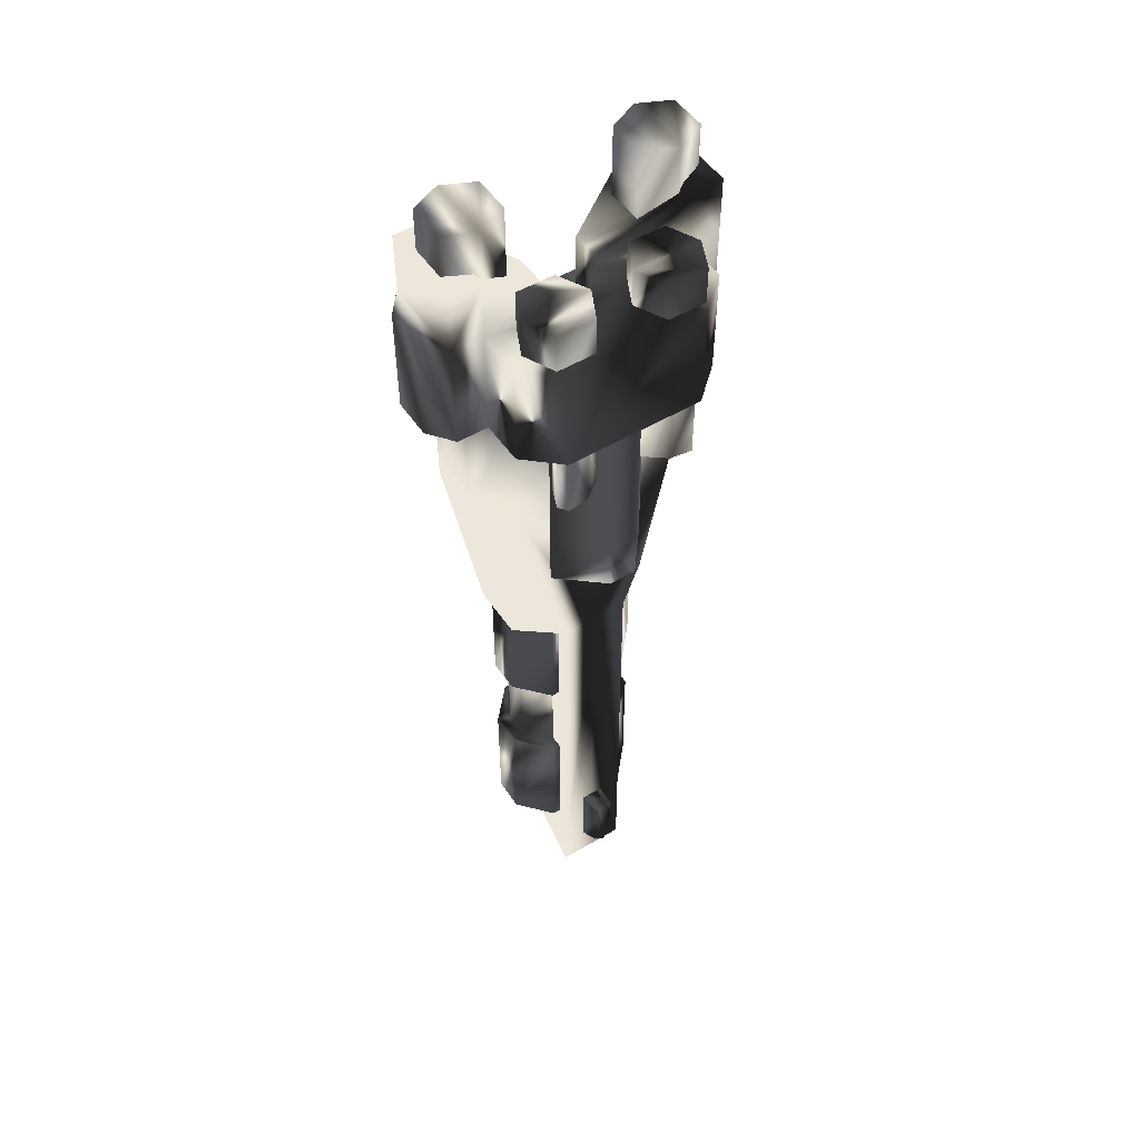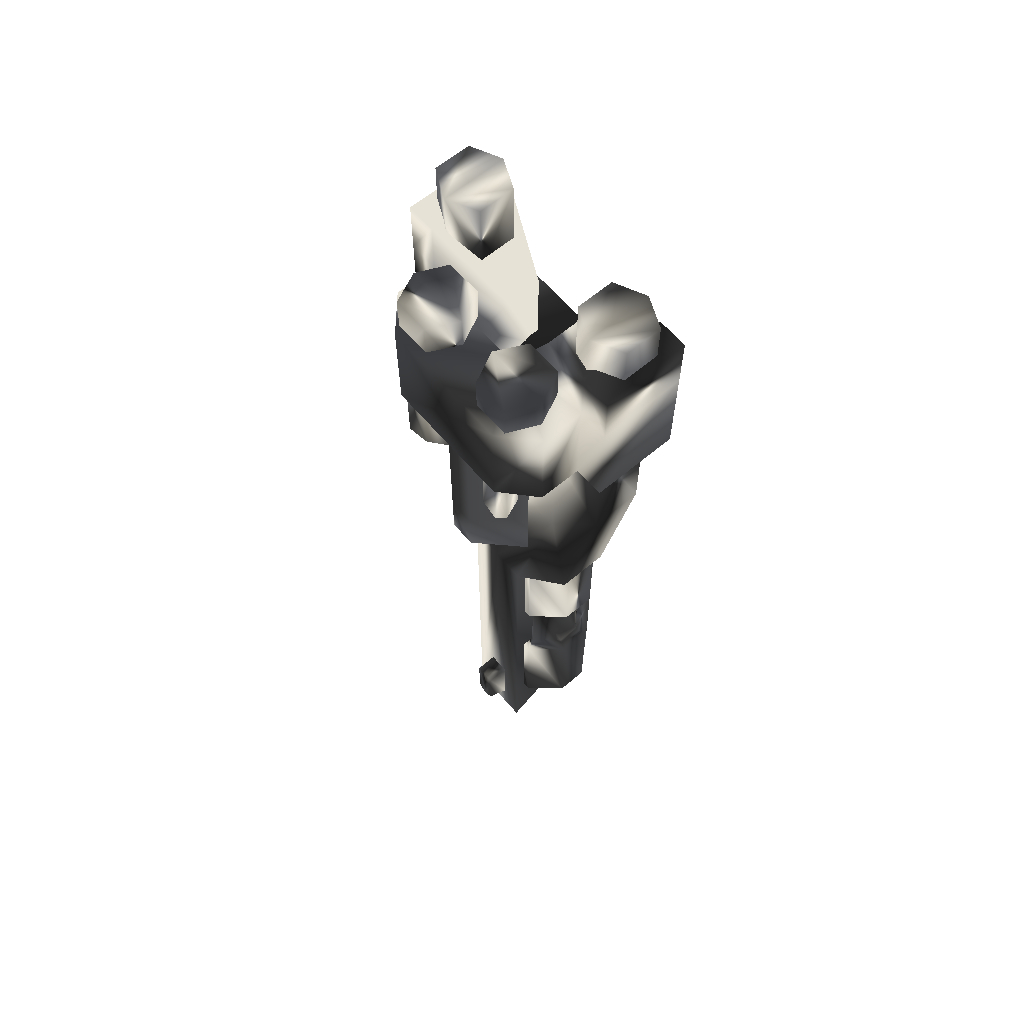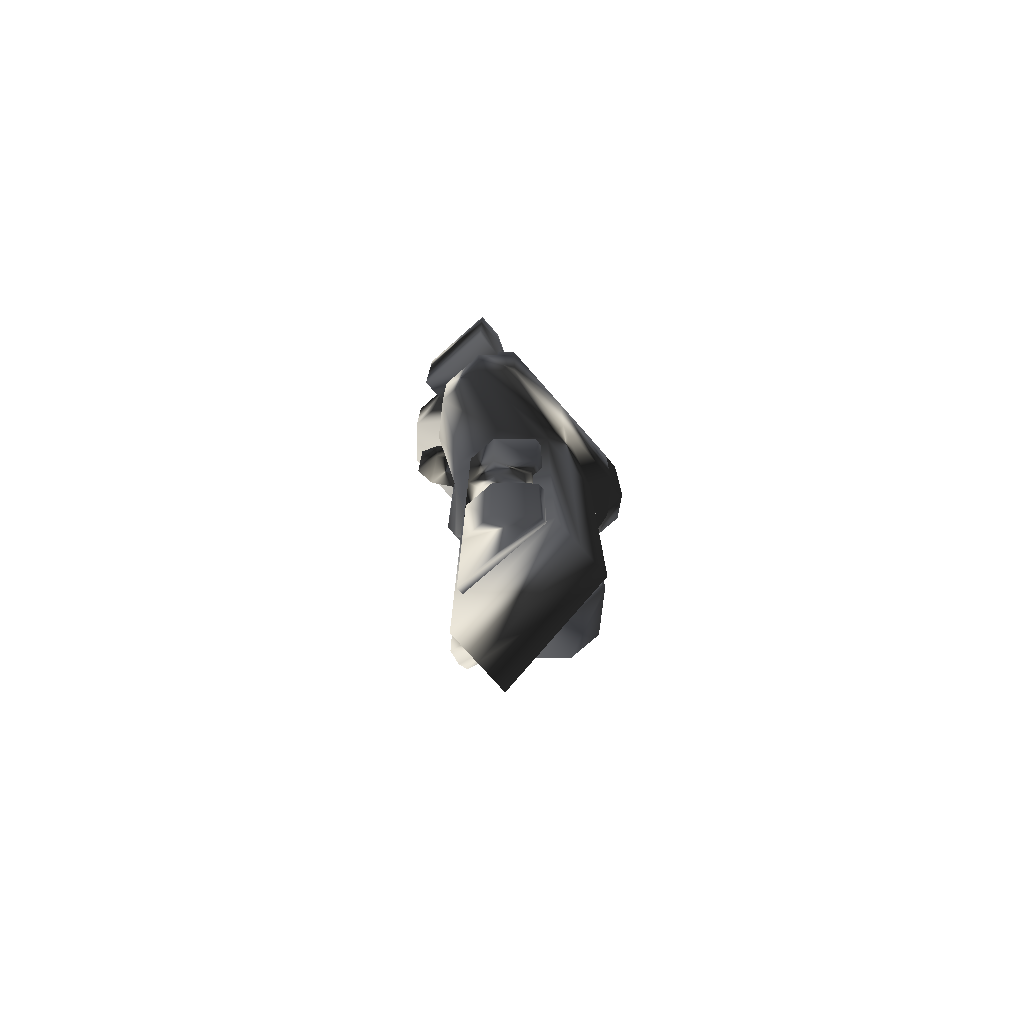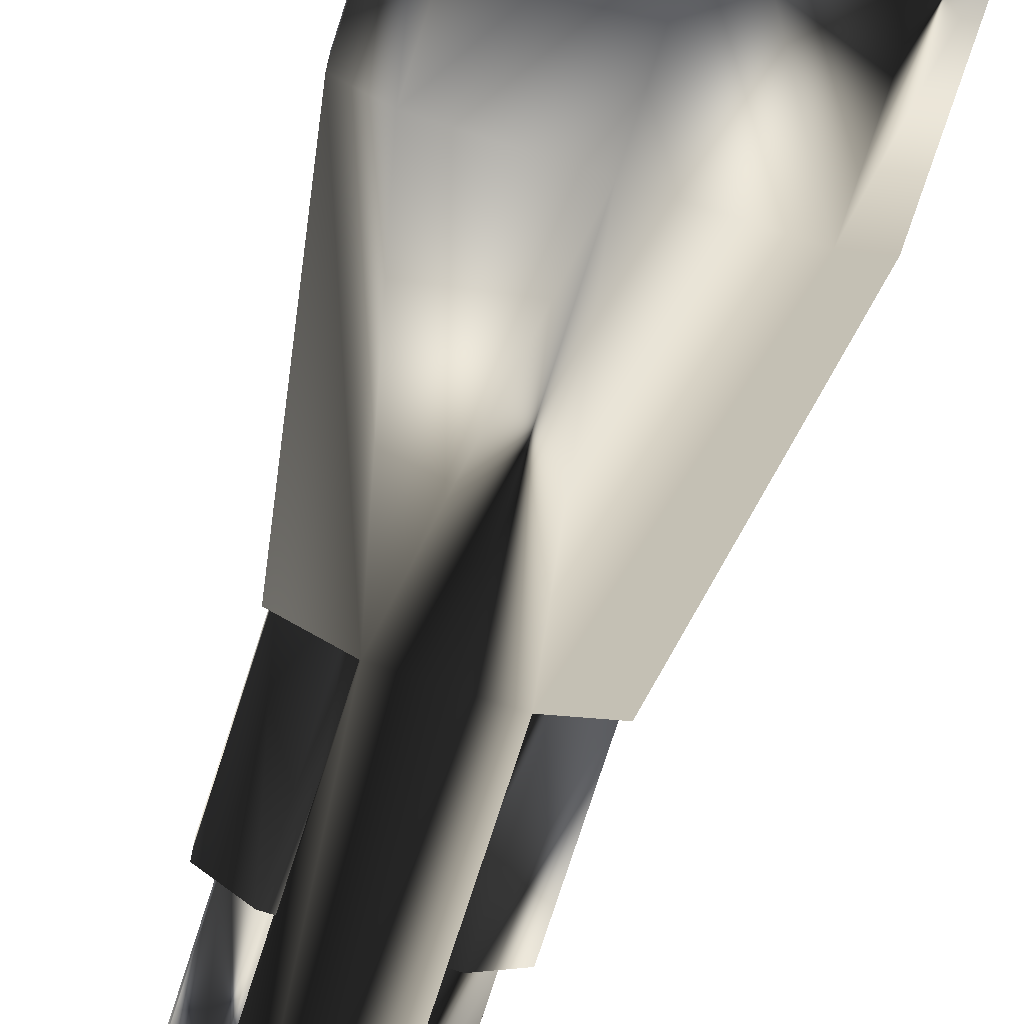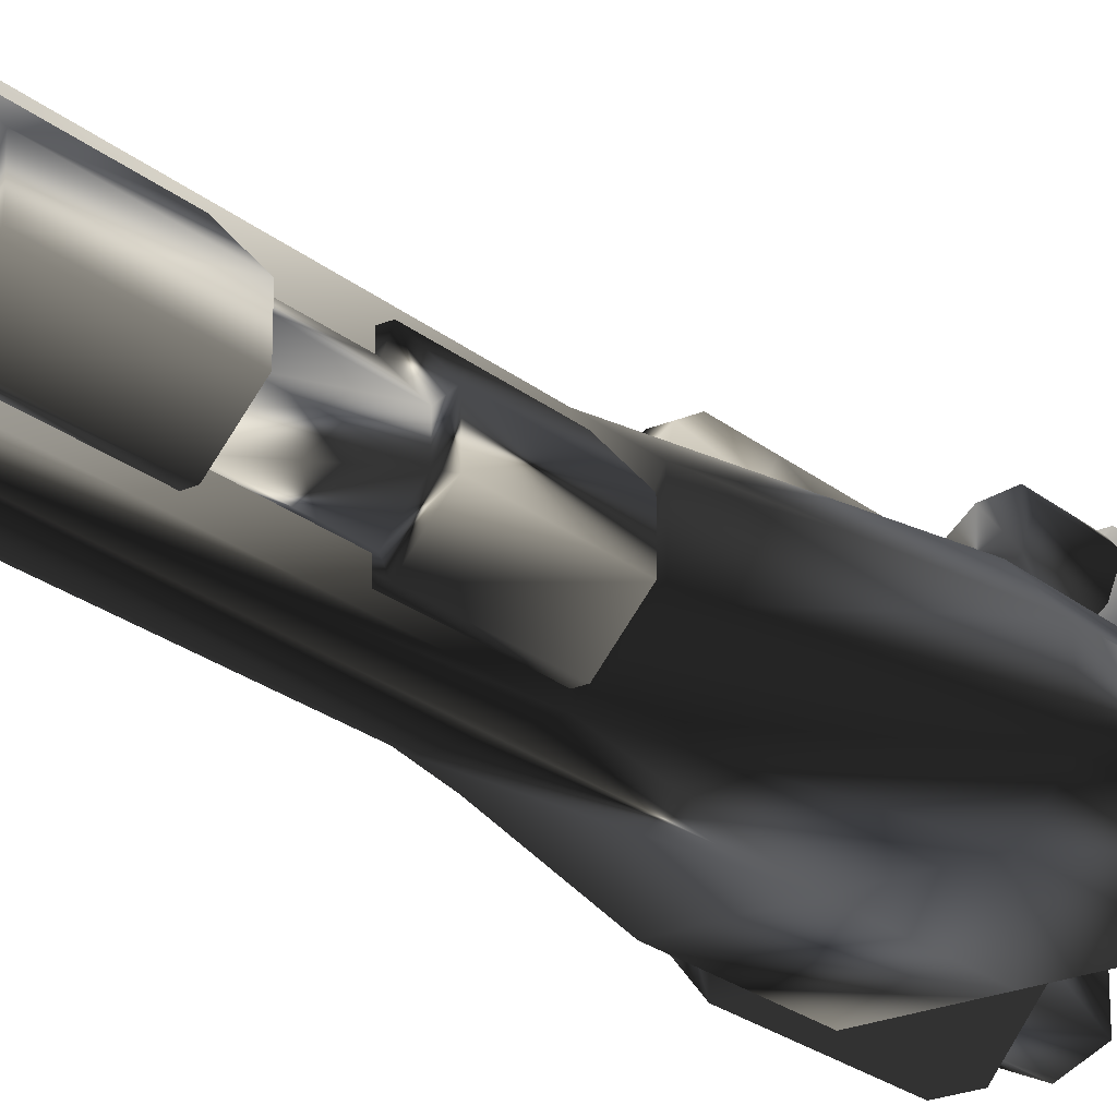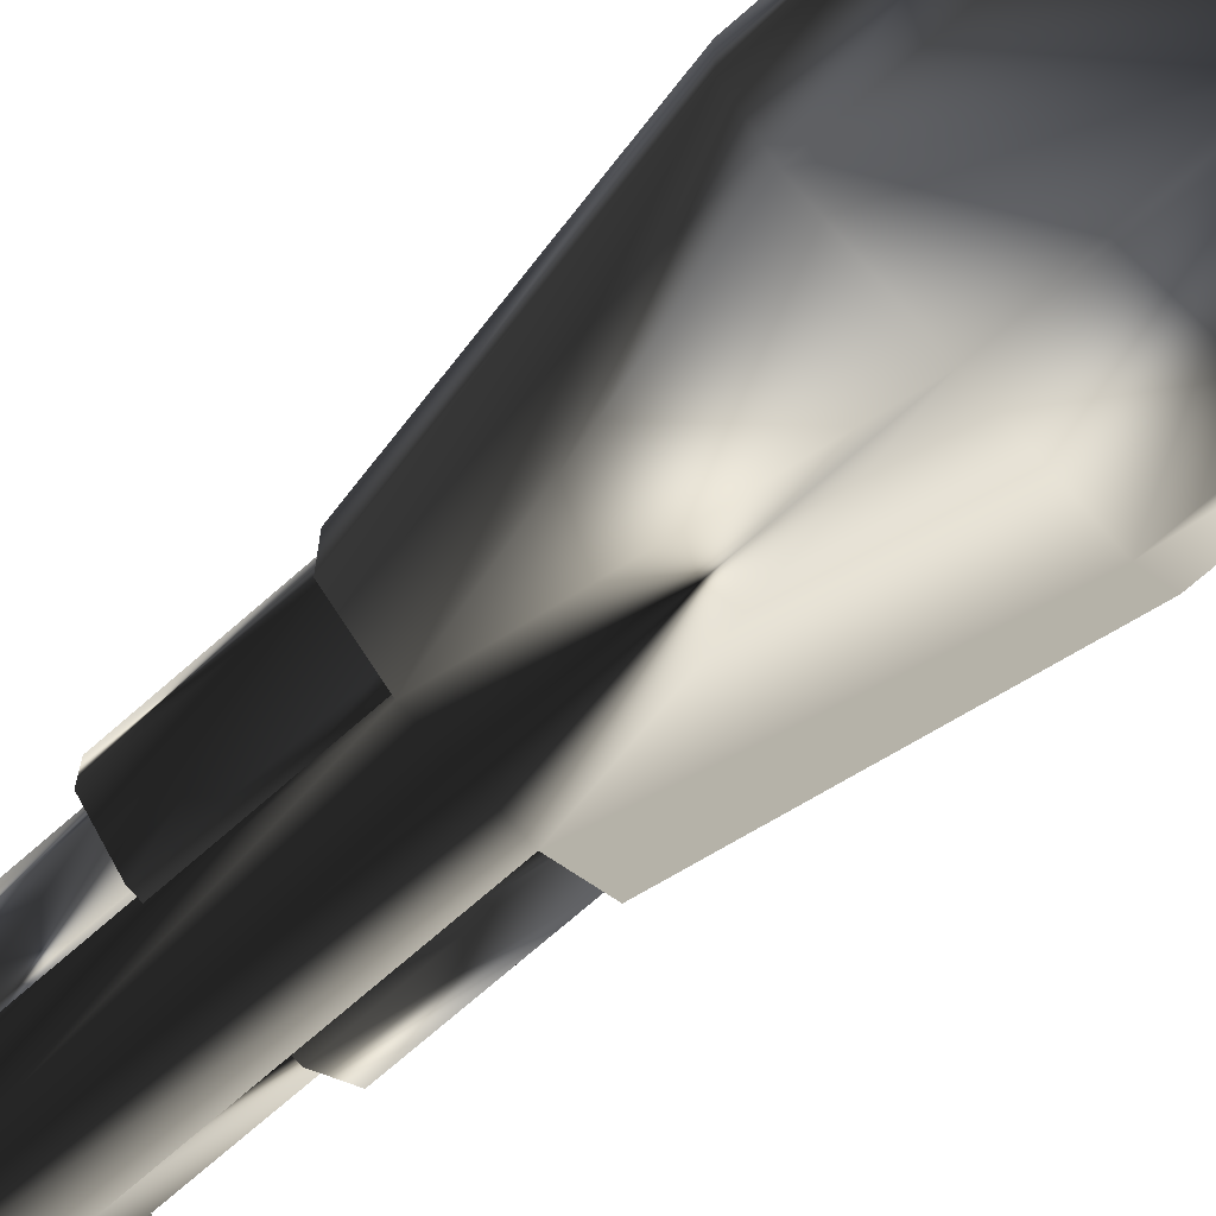
<metadata>
{"format":"obj","ext":"obj","renderer":"f3d","projection":"perspective","resolution":1024,"background":"white","views":[{"elev":51.0,"azim":147.0,"up":"+Z"},{"elev":63.1,"azim":-130.4,"up":"+Z"},{"elev":-76.3,"azim":-48.6,"up":"+Z"},{"elev":-75.7,"azim":-17.9,"up":"+Y"},{"elev":-23.3,"azim":-143.5,"up":"+Y"},{"elev":-71.4,"azim":-48.6,"up":"+Y"}]}
</metadata>
<code>
v  5.214 13.72 -172.8
v  5.214 24.55 -172.8
v  6e-06 24.55 -172.8
v  5.214 13.53 -206.5
v  5.214 24.37 -198.1
v  -5.214 24.55 -172.8
v  -5.214 13.72 -172.8
v  6e-06 24.37 -203.3
v  -16.32 8.385 -23.02
v  -11.61 8.385 -76.49
v  -20 8.385 -76.49
v  -20 8.385 -23.02
v  6e-06 13.53 -211.7
v  -5.214 24.37 -198.1
v  -5.214 13.53 -206.5
v  17.36 2.466 -122.5
v  11.61 2.466 -122.5
v  11.61 2.466 -76.49
v  17.36 2.466 -76.49
v  20 -36.81 -23.02
v  16.32 -36.81 -23.02
v  11.61 -36.81 -76.49
v  20 -36.81 -76.49
v  20 8.385 -23.02
v  33.44 -6.529 -23.02
v  33.44 -6.529 -76.49
v  20 8.385 -76.49
v  33.44 -21.9 -23.02
v  33.44 -21.9 -76.49
v  -20 -36.81 -76.49
v  -20 -36.81 -23.02
v  -33.44 -21.9 -23.02
v  -33.44 -21.9 -76.49
v  27.52 -8.802 -122.5
v  33.44 -6.529 -122.5
v  20 8.385 -122.5
v  -33.44 -21.9 -122.5
v  -33.44 -21.9 -181.9
v  -20 -36.81 -182
v  -20 -36.81 -122.5
v  11.61 8.385 -76.49
v  -27.52 -8.802 -76.49
v  -27.52 -8.802 -122.5
v  -27.52 -19.63 -122.5
v  -27.52 -19.63 -76.49
v  6.415 35.24 128.3
v  6.415 35.24 51.72
v  -6.415 35.24 51.72
v  -6.415 35.24 128.3
v  -23.4 13.54 52.34
v  -23.4 13.54 128.3
v  -6.415 35.24 28.51
v  -23.4 13.54 21.25
v  -0 35.24 28.51
v  -0 13.54 21.25
v  -16.32 -36.81 -182
v  -11.61 -36.81 -122.5
v  23.4 13.54 128.3
v  23.4 13.54 52.34
v  23.4 13.54 21.25
v  6.415 35.24 28.51
v  -30.26 39.11 95.73
v  -33.42 35.07 95.88
v  -33.42 35.07 128.3
v  -30.26 39.11 128.3
v  -10.43 30.1 95.73
v  -20.28 37.81 95.73
v  -20.28 37.81 128.3
v  -10.43 30.1 128.3
v  -19.91 17.99 95.88
v  -29.76 25.7 95.88
v  -19.91 17.99 128.3
v  -29.76 25.7 128.3
v  33.42 35.07 128.3
v  33.42 35.07 95.88
v  30.26 39.11 95.73
v  30.26 39.11 128.3
v  20.28 37.81 128.3
v  20.28 37.81 95.73
v  10.43 30.1 95.73
v  10.43 30.1 128.3
v  29.76 25.7 95.88
v  19.91 17.99 95.88
v  29.76 25.7 128.3
v  19.91 17.99 128.3
v  -44.04 2.038 222.4
v  -44.04 -29.2 222.4
v  -29.79 -22.61 222.4
v  -29.79 -4.994 222.4
v  -44.04 2.038 181.8
v  -58.3 -4.994 181.8
v  -58.3 -4.994 222.4
v  -58.3 -22.61 181.8
v  -58.3 -22.61 222.4
v  -44.04 -29.2 181.8
v  -29.79 -22.61 181.8
v  -29.79 -4.994 181.8
v  29.79 -22.61 222.4
v  44.04 -29.2 222.4
v  44.04 2.038 222.4
v  29.79 -4.994 222.4
v  58.3 -4.994 222.4
v  58.3 -4.994 181.8
v  44.04 2.038 181.8
v  58.3 -22.61 222.4
v  58.3 -22.61 181.8
v  29.79 -22.61 181.8
v  44.04 -29.2 181.8
v  29.79 -4.994 181.8
v  -9.481 22.46 193
v  -40.72 22.46 193
v  -34.13 8.201 193
v  -16.51 8.201 193
v  -9.481 22.46 152.4
v  -16.51 36.72 152.4
v  -16.51 36.72 193
v  -34.13 36.72 152.4
v  -34.13 36.72 193
v  -40.72 22.46 152.4
v  -34.13 8.201 152.4
v  -16.51 8.201 152.4
v  34.13 8.201 193
v  40.72 22.46 193
v  9.481 22.46 193
v  16.51 8.201 193
v  16.51 36.72 193
v  16.51 36.72 152.4
v  9.481 22.46 152.4
v  34.13 36.72 193
v  34.13 36.72 152.4
v  34.13 8.201 152.4
v  40.72 22.46 152.4
v  16.51 8.201 152.4
v  16.32 -36.81 -182
v  20 -36.81 -182
v  20 -36.81 -122.5
v  11.61 -36.81 -122.5
v  -61.73 6.797 126
v  -61.73 -34.4 126
v  -61.73 -34.4 175.3
v  -61.73 6.797 175.3
v  -47.43 6.797 175.3
v  -47.43 6.797 126
v  -47.32 26.97 175.3
v  -47.32 26.97 126
v  -31.67 41 175.3
v  -31.67 41 126
v  -20 8.385 -122.5
v  -20 8.385 -182
v  -33.44 -6.529 -181.9
v  -33.44 -6.529 -122.5
v  -9.719 12.33 175.3
v  -12.92 -5.309 175.3
v  -12.92 -22.3 126
v  -9.719 12.33 126
v  -12.92 -22.3 175.3
v  -53.61 -26.23 137.3
v  -40.17 -41.14 137.3
v  -40.17 13.54 137.3
v  -53.61 -1.377 137.3
v  -47.43 6.797 202.7
v  -61.73 6.797 202.7
v  -61.73 -34.4 202.7
v  -47.43 -34.4 202.7
v  16.32 8.385 -23.02
v  31.67 41 175.3
v  31.67 41 126
v  20 8.385 -182
v  16.32 8.385 -182
v  11.61 8.385 -122.5
v  27.52 -19.63 -122.5
v  17.36 -30.9 -122.5
v  33.44 -21.9 -122.5
v  9.719 12.33 175.3
v  -47.43 -34.4 126
v  -47.43 -34.4 175.3
v  9.719 12.33 126
v  -17.36 -30.9 -122.5
v  -17.36 -30.9 -76.49
v  -16.13 -41.14 -24.41
v  -35.42 -26.23 -24.41
v  -35.42 -1.377 -24.41
v  -16.13 13.54 -24.41
v  17.36 -30.9 -76.49
v  11.61 -30.9 -76.49
v  11.61 -30.9 -122.5
v  -16.13 -41.14 -185.2
v  -0 -41.14 -185.2
v  -0 -41.14 -24.41
v  33.44 -6.529 -181.9
v  33.44 -21.9 -181.9
v  -16.13 13.83 -222.4
v  -0 13.83 -222.4
v  27.52 -19.63 -76.49
v  27.52 -8.802 -76.49
v  -33.44 -6.529 -76.49
v  -33.44 -6.529 -23.02
v  -53.61 -26.23 72.48
v  -40.17 -41.14 72.48
v  -53.61 -1.377 72.48
v  -40.17 13.54 72.48
v  -0 13.54 72.48
v  -0 13.54 -24.41
v  -17.36 2.466 -122.5
v  -17.36 2.466 -76.49
v  -0 -41.14 137.3
v  -0 13.54 137.3
v  -0 -41.14 72.48
v  70.52 -4.44 175.3
v  70.52 -4.44 126
v  61.73 6.797 126
v  61.73 6.797 175.3
v  70.52 -23.17 175.3
v  70.52 -23.17 126
v  47.43 6.797 126
v  47.43 6.797 175.3
v  47.32 26.97 126
v  47.32 26.97 175.3
v  12.92 -22.3 126
v  12.92 -5.309 175.3
v  12.92 -22.3 175.3
v  40.17 13.54 137.3
v  40.17 -41.14 137.3
v  53.61 -26.23 137.3
v  53.61 -1.377 137.3
v  47.43 6.797 202.7
v  47.43 -34.4 202.7
v  61.73 -34.4 202.7
v  61.73 6.797 202.7
v  61.73 -34.4 175.3
v  61.73 -34.4 126
v  47.43 -34.4 175.3
v  47.43 -34.4 126
v  -11.61 2.466 -76.49
v  -11.61 2.466 -122.5
v  35.42 -1.377 -24.41
v  35.42 -26.23 -24.41
v  16.13 -41.14 -24.41
v  16.13 13.54 -24.41
v  16.13 -41.14 -185.2
v  16.13 13.83 -222.4
v  -11.61 -30.9 -122.5
v  -11.61 -30.9 -76.49
v  40.17 -41.14 72.48
v  53.61 -26.23 72.48
v  53.61 -1.377 72.48
v  40.17 13.54 72.48
v  -11.61 8.385 -122.5
v  -16.32 8.385 -182
v  -11.61 -36.81 -76.49
v  -16.32 -36.81 -23.02
g 388
f -251 -250 -249
f -248 -247 -250 -251
f -249 -246 -245 -251
f -244 -249 -250 -247
f -243 -242 -241 -240
f -239 -244 -247 -248
f -246 -238 -237 -245
f -236 -235 -234 -233
f -232 -231 -230 -229
f -246 -249 -244 -238
f -228 -227 -226 -225
f -238 -244 -239 -237
f -227 -224 -223 -226
f -224 -232 -229 -223
f -222 -221 -220 -219
f -236 -218 -217 -216
f -215 -214 -213 -212
f -233 -234 -211 -225
f -210 -209 -208 -207
f -206 -205 -204 -203
f -202 -201 -203 -204
f -204 -200 -199 -202
f -205 -198 -200 -204
f -199 -200 -198 -197
f -212 -213 -196 -195
f -206 -194 -193 -205
f -192 -191 -205 -193
f -191 -198 -205
f -198 -191 -192 -197
f -190 -189 -188 -187
f -186 -185 -184 -183
f -182 -181 -185 -186
f -180 -179 -181 -182
f -179 -188 -189 -181
f -185 -190 -187 -184
f -181 -189 -190 -185
f -178 -177 -176 -175
f -174 -173 -172 -171
f -173 -170 -169 -172
f -170 -168 -167 -169
f -177 -178 -168 -170
f -175 -176 -173 -174
f -166 -165 -164 -163
f -162 -161 -160 -166
f -159 -158 -160 -161
f -157 -156 -164 -165
f -155 -163 -164 -156
f -166 -160 -158 -165
f -166 -163 -155 -162
f -165 -158 -159 -157
f -154 -153 -152 -151
f -150 -149 -148 -152
f -150 -147 -146 -149
f -154 -145 -144 -153
f -154 -151 -143 -145
f -147 -150 -152 -153
f -143 -151 -152 -148
f -146 -147 -153 -144
f -142 -141 -140 -139
f -138 -137 -136 -142
f -135 -134 -136 -137
f -133 -132 -140 -141
f -131 -139 -140 -132
f -142 -136 -134 -141
f -142 -139 -131 -138
f -141 -134 -135 -133
f -130 -129 -128 -127
f -126 -125 -124 -128
f -126 -123 -122 -125
f -130 -121 -120 -129
f -130 -127 -119 -121
f -123 -126 -128 -129
f -119 -127 -128 -124
f -122 -123 -129 -120
f -118 -117 -116 -115
f -114 -113 -112 -111
f -111 -110 -109 -114
f -110 -108 -107 -109
f -108 -106 -105 -107
f -104 -103 -102 -101
f -176 -177 -170 -173
f -100 -99 -98 -97
f -99 -96 -98
f -95 -94 -93 -92
f -110 -91 -99
f -90 -89 -88 -91
f -225 -211 -87 -228
f -106 -86 -85 -105
f -96 -99 -91 -88
f -99 -100 -110
f -100 -106 -108 -110
f -84 -83 -82 -216
f -81 -80 -116 -79
f -100 -78 -86 -106
f -77 -76 -112 -113
f -76 -88 -89 -112
f -96 -88 -76
f -97 -75 -78 -100
f -105 -85 -75 -97
f -111 -90 -91 -110
f -112 -89 -90 -111
f -76 -77 -98 -96
f -74 -73 -207 -208
f -72 -71 -70 -69
f -98 -109 -107
f -98 -77 -109
f -97 -98 -107 -105
f -68 -67 -66 -80
f -77 -113 -114 -109
f -72 -65 -64 -63
f -84 -117 -118 -83
f -62 -61 -117 -84
f -235 -236 -216 -82
f -65 -60 -59 -64
f -58 -57 -226 -223
f -56 -55 -240 -241
f -101 -102 -214 -215
f -95 -54 -53 -94
f -92 -52 -54 -95
f -93 -51 -52 -92
f -51 -50 -49 -69
f -101 -209 -48 -104
f -209 -210 -47 -48
f -54 -71 -72 -53
f -52 -70 -71 -54
f -51 -69 -70 -52
f -94 -46 -45 -93
f -53 -44 -46 -94
f -93 -45 -50 -51
f -72 -63 -44 -53
f -69 -60 -65 -72
f -49 -59 -60 -69
f -219 -207 -73 -222
f -43 -42 -41 -40
f -39 -38 -42 -43
f -37 -36 -40 -41
f -35 -34 -36 -37
f -85 -86 -34 -35
f -117 -61 -79 -116
f -218 -81 -79 -217
f -33 -32 -78 -75
f -33 -31 -32
f -30 -29 -28 -27
f -26 -36 -32
f -25 -24 -23 -26
f -43 -40 -22 -39
f -233 -57 -218 -236
f -26 -32 -31 -25
f -78 -32 -36
f -34 -86 -78 -36
f -81 -218 -57 -58
f -21 -38 -39 -22
f -58 -68 -80 -81
f -22 -20 -19 -21
f -24 -25 -20 -22
f -25 -31 -20
f -61 -62 -217 -79
f -68 -58 -223 -229
f -26 -23 -40 -36
f -23 -24 -22 -40
f -33 -19 -20 -31
f -18 -17 -48 -47
f -16 -15 -14 -13
f -37 -33 -35
f -19 -33 -37
f -35 -33 -75 -85
f -62 -84 -216 -217
f -41 -21 -19 -37
f -64 -12 -14 -63
f -80 -66 -115 -116
f -57 -233 -225 -226
f -42 -38 -21 -41
f -59 -11 -12 -64
f -67 -68 -229 -230
f -10 -9 -73 -74
f -242 -18 -47 -241
f -8 -7 -28 -29
f -7 -6 -27 -28
f -6 -5 -30 -27
f -49 -50 -5 -13
f -4 -3 -103 -104
f -219 -220 -55 -56
f -14 -15 -7 -8
f -15 -16 -6 -7
f -16 -13 -5 -6
f -45 -46 -29 -30
f -46 -44 -8 -29
f -50 -45 -30 -5
f -44 -63 -14 -8
f -12 -11 -13 -14
f -11 -59 -49 -13
f -2 -1 -221 -222
f -196 -213 -103 -3
f -213 -214 -102 -103
f -56 -210 -207 -219
f -215 -208 -209 -101
f -195 -10 -74 -212
f -241 -47 -210 -56
f -222 -73 -9 -2
f -212 -74 -208 -215
f -104 -48 -17 -4

</code>
